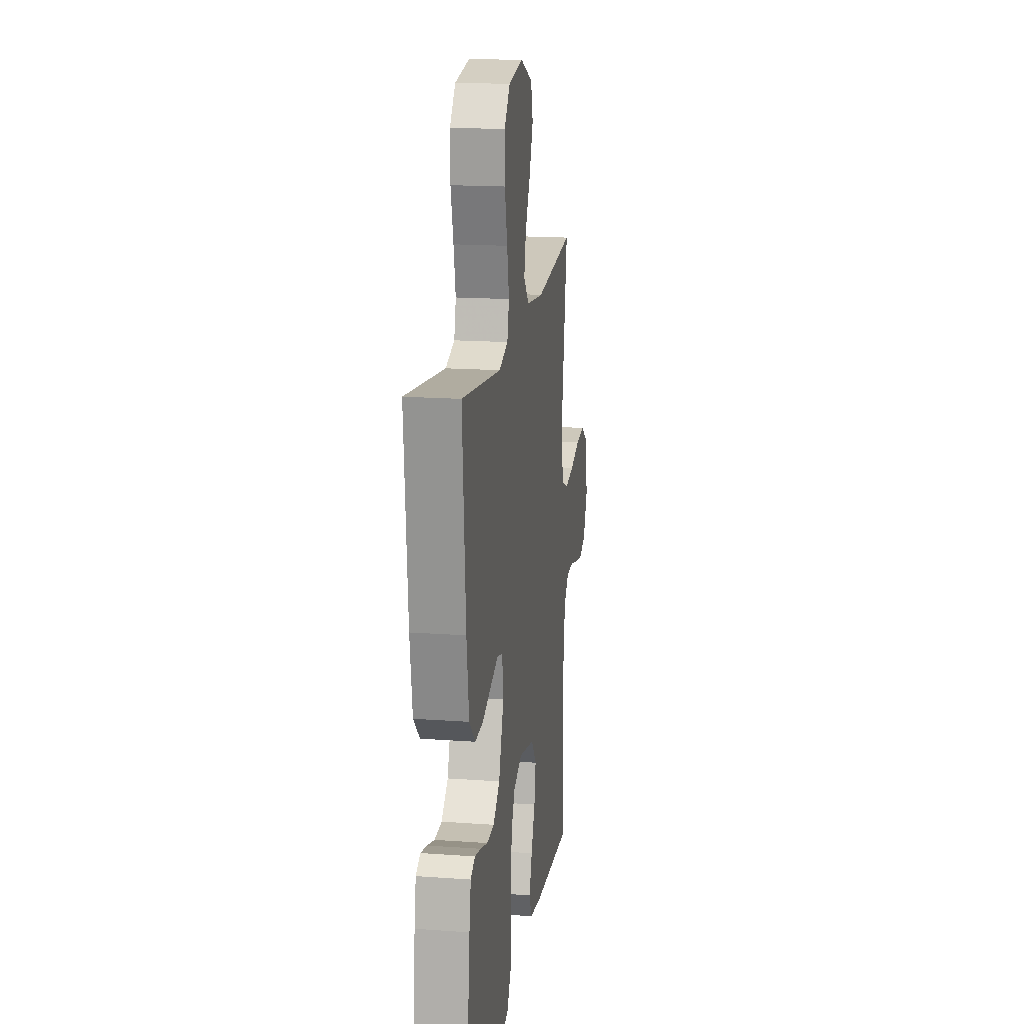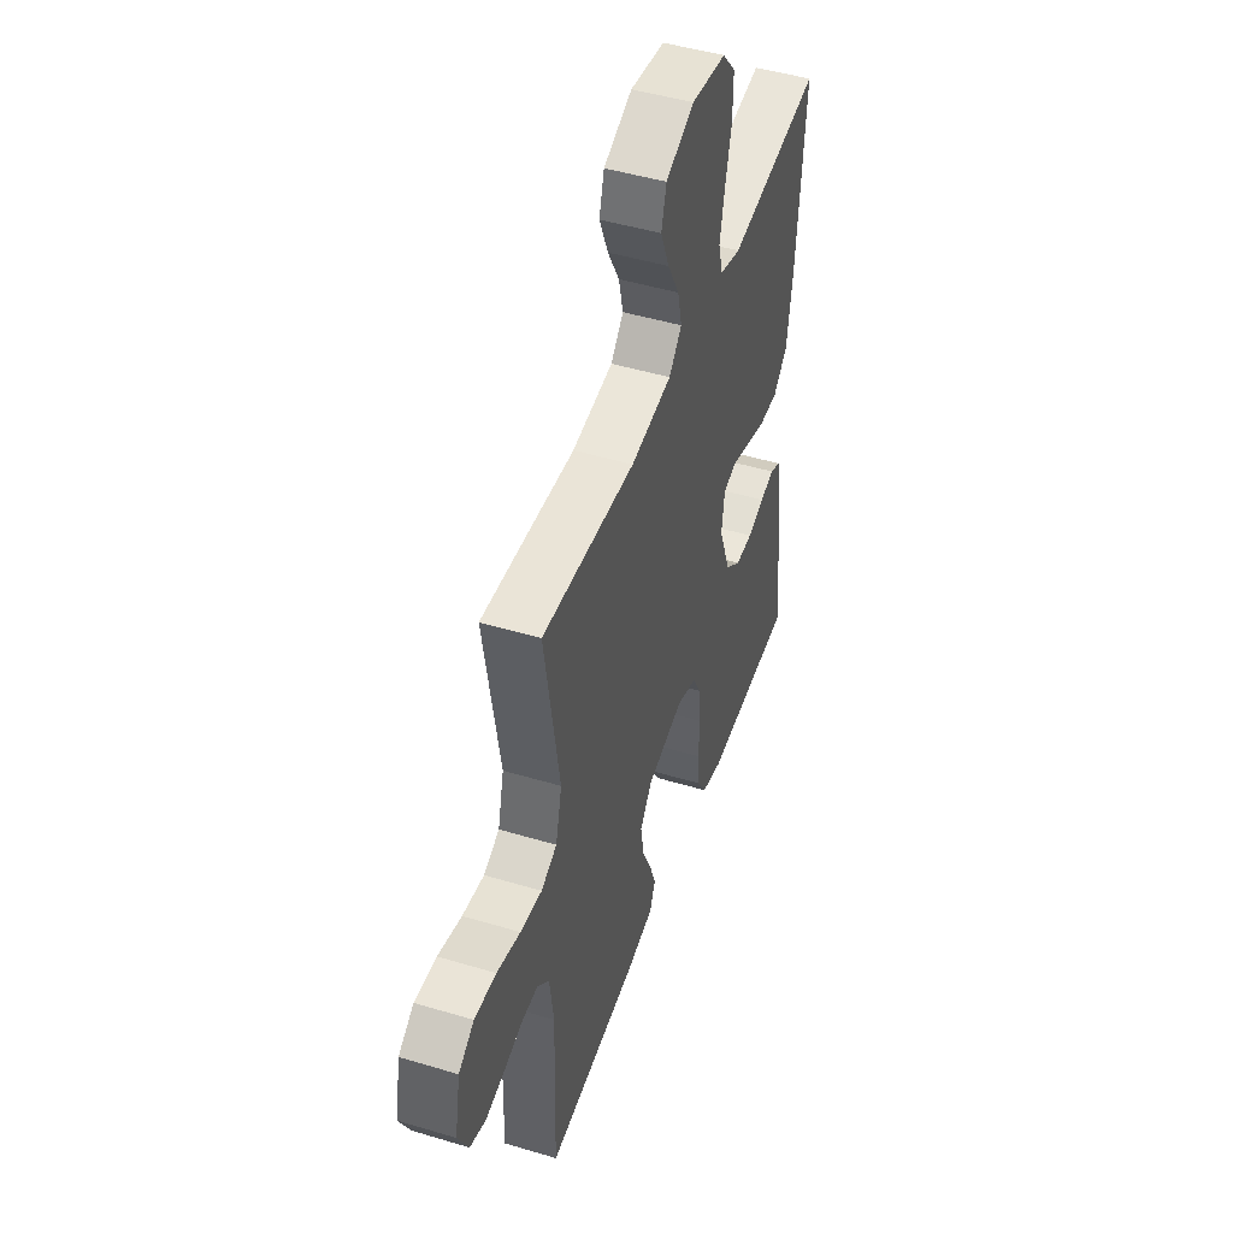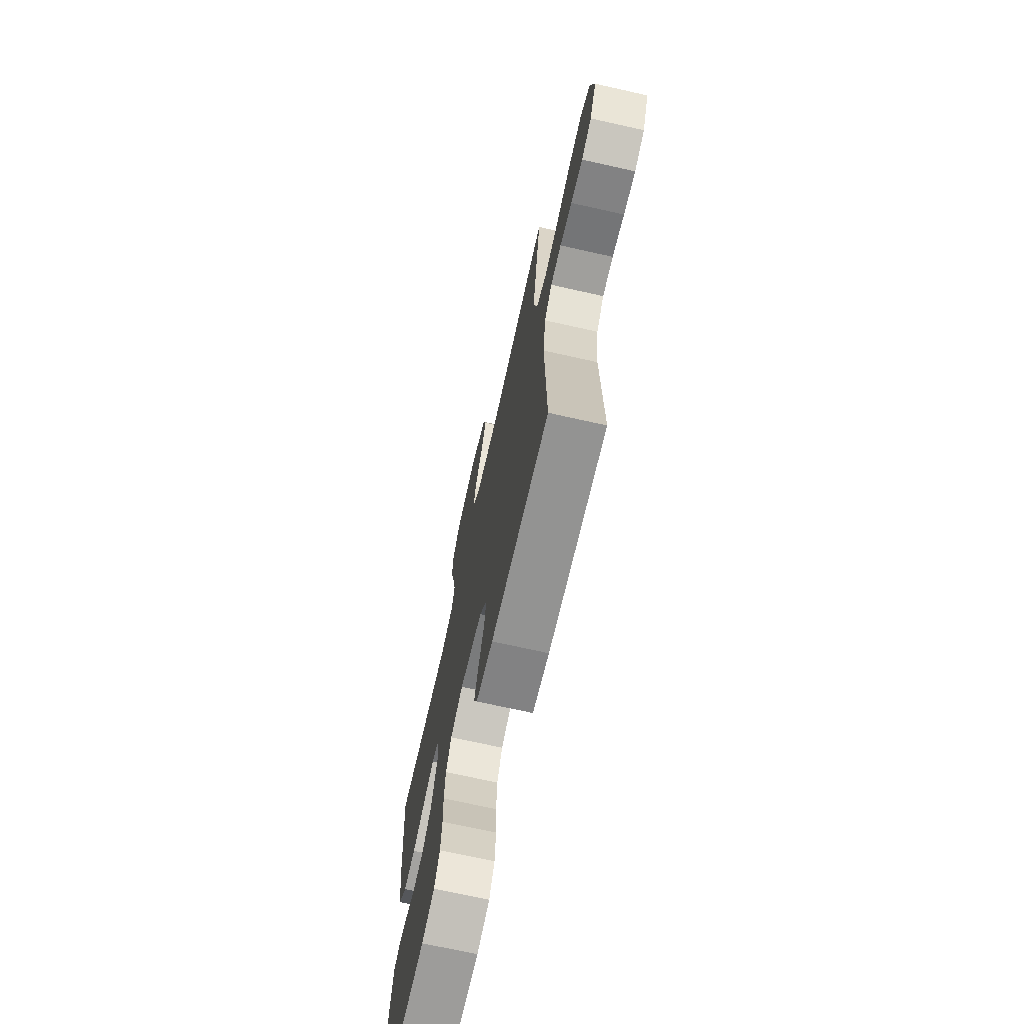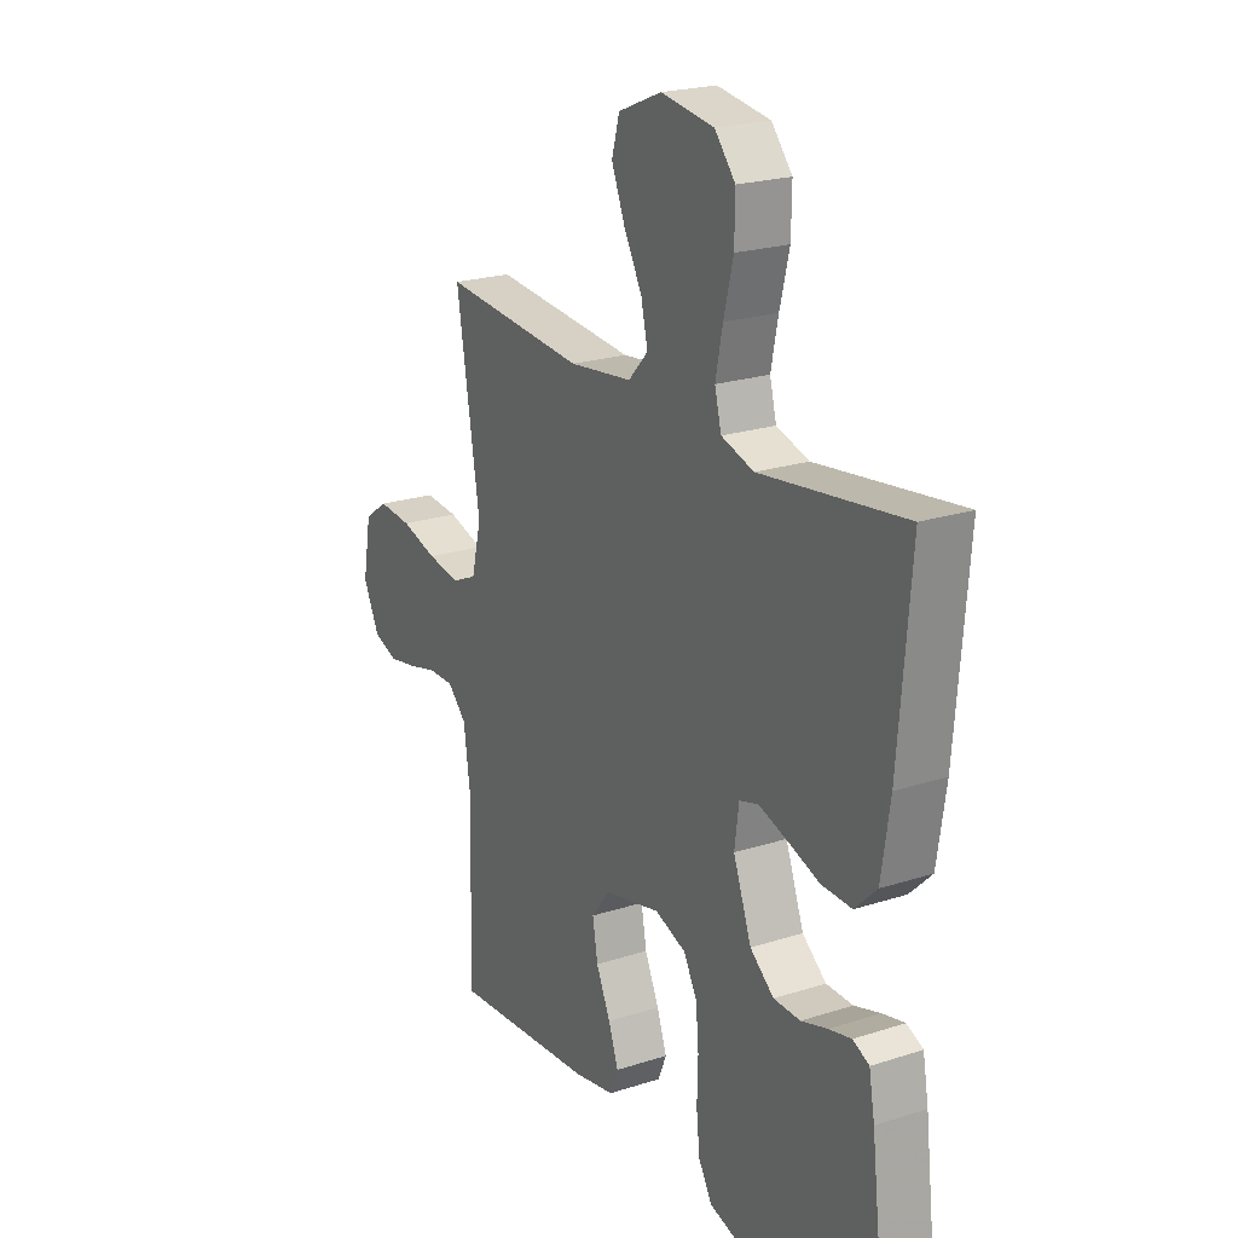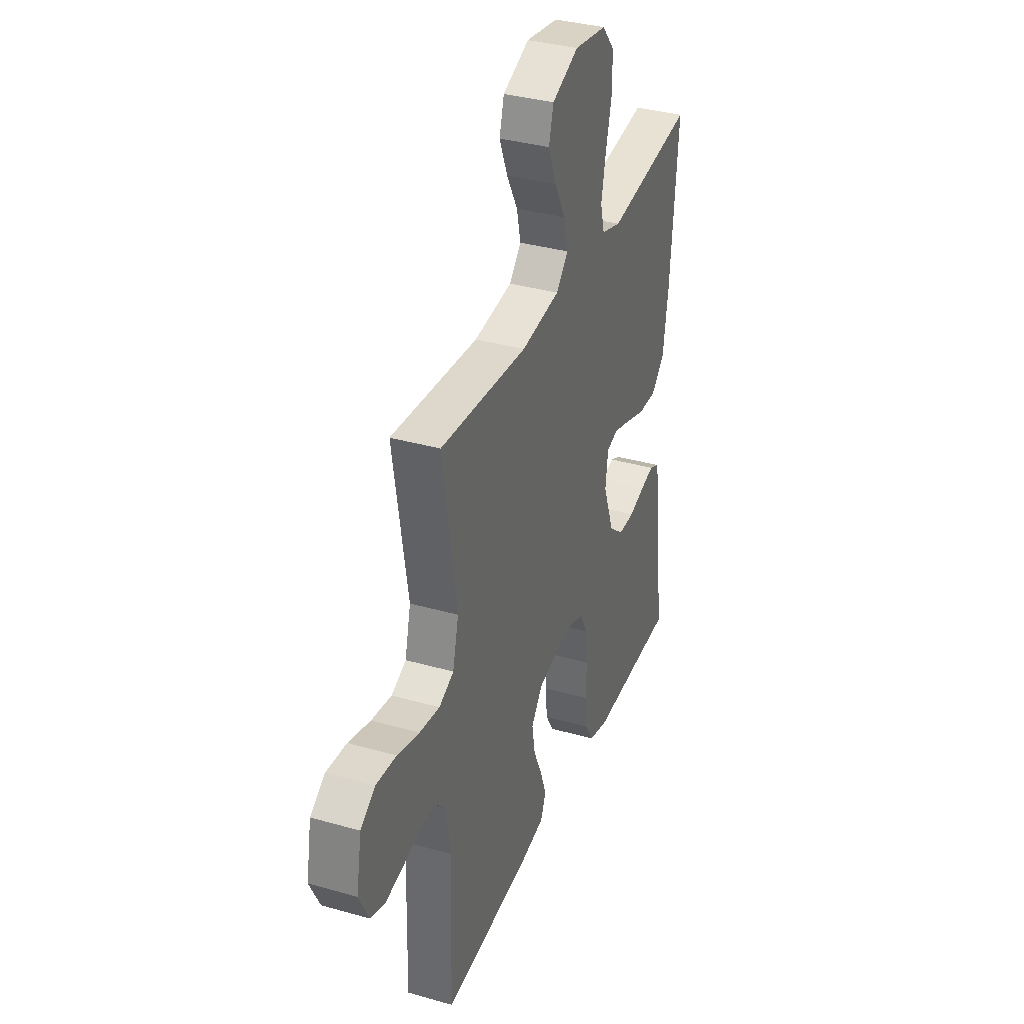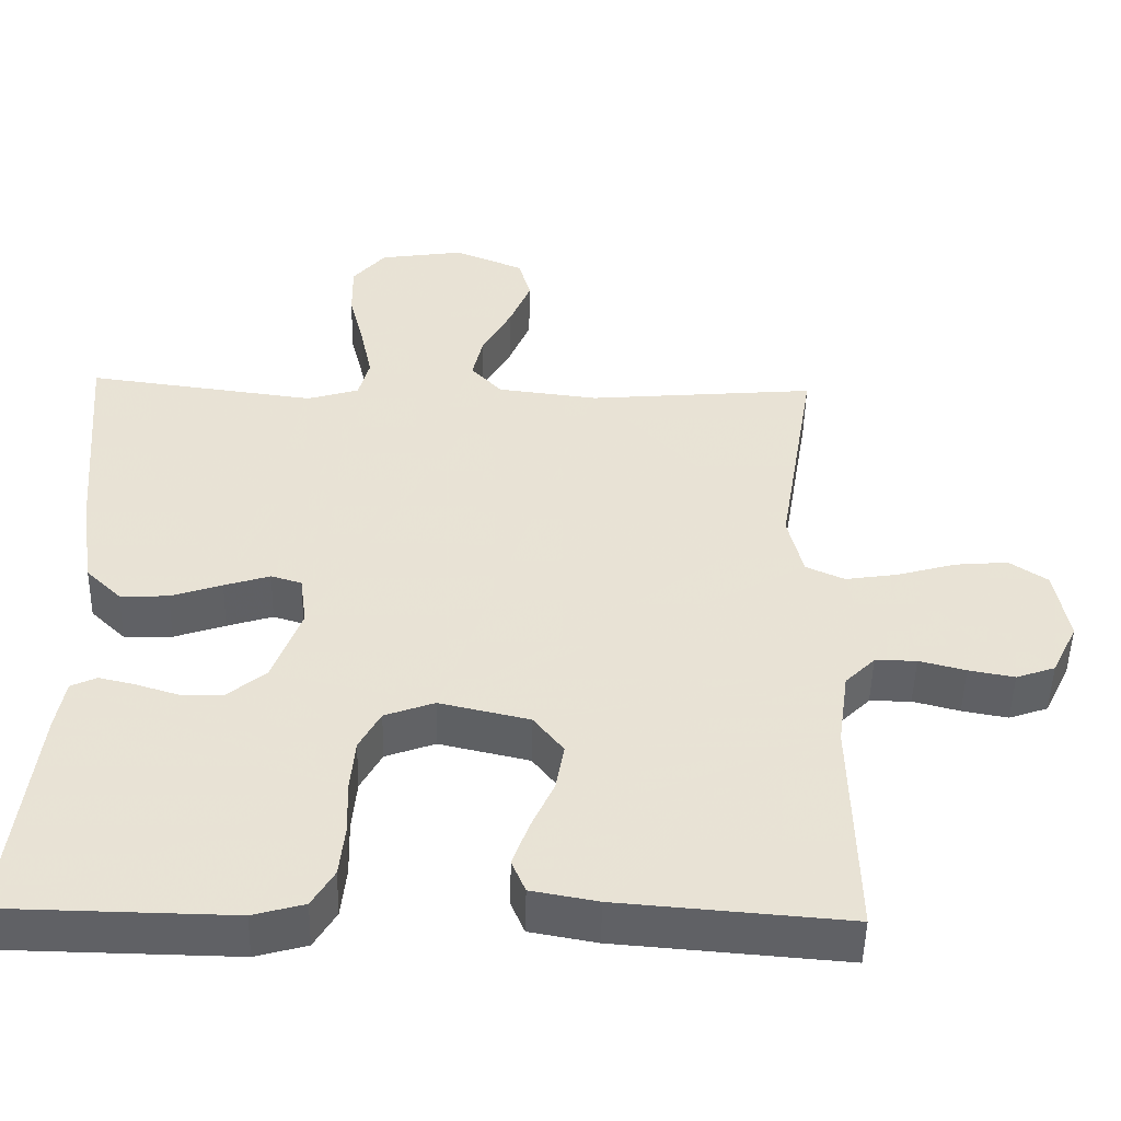
<metadata>
{"format":"obj","ext":"obj","renderer":"f3d","projection":"perspective","resolution":1024,"background":"white","views":[{"elev":17.1,"azim":98.2,"up":"+Z"},{"elev":47.5,"azim":-71.3,"up":"+Z"},{"elev":-71.2,"azim":-102.6,"up":"+Z"},{"elev":21.9,"azim":60.5,"up":"+Z"},{"elev":35.4,"azim":-69.3,"up":"+Z"},{"elev":-49.6,"azim":178.7,"up":"+Z"}]}
</metadata>
<code>
v -0.5 0.07 -0.5
v -0.493 0.07 -0.2
v -0.507 0.07 -0.1
v -0.546 0.07 -0.061
v -0.6 0.07 -0.061
v -0.661 0.07 -0.077
v -0.721 0.07 -0.088
v -0.772 0.07 -0.07
v -0.806 0.07 0
v -0.788 0.07 0.099
v -0.738 0.07 0.133
v -0.668 0.07 0.127
v -0.592 0.07 0.105
v -0.522 0.07 0.094
v -0.471 0.07 0.117
v -0.451 0.07 0.2
v -0.5 0.07 0.5
v -0.2 0.07 0.474
v -0.068 0.07 0.49
v -0.027 0.07 0.534
v -0.041 0.07 0.595
v -0.079 0.07 0.665
v -0.107 0.07 0.734
v -0.091 0.07 0.792
v 0 0.07 0.83
v 0.111 0.07 0.813
v 0.154 0.07 0.762
v 0.153 0.07 0.689
v 0.133 0.07 0.609
v 0.118 0.07 0.536
v 0.132 0.07 0.482
v 0.2 0.07 0.461
v 0.5 0.07 0.5
v 0.475 0.07 0.2
v 0.457 0.07 0.081
v 0.411 0.07 0.036
v 0.348 0.07 0.038
v 0.281 0.07 0.061
v 0.221 0.07 0.08
v 0.181 0.07 0.068
v 0.172 0.07 0
v 0.21 0.07 -0.103
v 0.26 0.07 -0.144
v 0.316 0.07 -0.145
v 0.371 0.07 -0.128
v 0.418 0.07 -0.117
v 0.452 0.07 -0.133
v 0.464 0.07 -0.2
v 0.5 0.07 -0.5
v 0.2 0.07 -0.505
v 0.133 0.07 -0.486
v 0.104 0.07 -0.437
v 0.097 0.07 -0.37
v 0.099 0.07 -0.297
v 0.093 0.07 -0.228
v 0.065 0.07 -0.176
v 0 0.07 -0.152
v -0.118 0.07 -0.179
v -0.157 0.07 -0.229
v -0.146 0.07 -0.292
v -0.116 0.07 -0.358
v -0.095 0.07 -0.417
v -0.113 0.07 -0.46
v -0.2 0.07 -0.476
v -0.5 0 -0.5
v -0.493 0 -0.2
v -0.507 0 -0.1
v -0.546 0 -0.061
v -0.6 0 -0.061
v -0.661 0 -0.077
v -0.721 0 -0.088
v -0.772 0 -0.07
v -0.806 0 0
v -0.788 0 0.099
v -0.738 0 0.133
v -0.668 0 0.127
v -0.592 0 0.105
v -0.522 0 0.094
v -0.471 0 0.117
v -0.451 0 0.2
v -0.5 0 0.5
v -0.2 0 0.474
v -0.068 0 0.49
v -0.027 0 0.534
v -0.041 0 0.595
v -0.079 0 0.665
v -0.107 0 0.734
v -0.091 0 0.792
v 0 0 0.83
v 0.111 0 0.813
v 0.154 0 0.762
v 0.153 0 0.689
v 0.133 0 0.609
v 0.118 0 0.536
v 0.132 0 0.482
v 0.2 0 0.461
v 0.5 0 0.5
v 0.475 0 0.2
v 0.457 0 0.081
v 0.411 0 0.036
v 0.348 0 0.038
v 0.281 0 0.061
v 0.221 0 0.08
v 0.181 0 0.068
v 0.172 0 0
v 0.21 0 -0.103
v 0.26 0 -0.144
v 0.316 0 -0.145
v 0.371 0 -0.128
v 0.418 0 -0.117
v 0.452 0 -0.133
v 0.464 0 -0.2
v 0.5 0 -0.5
v 0.2 0 -0.505
v 0.133 0 -0.486
v 0.104 0 -0.437
v 0.097 0 -0.37
v 0.099 0 -0.297
v 0.093 0 -0.228
v 0.065 0 -0.176
v 0 0 -0.152
v -0.118 0 -0.179
v -0.157 0 -0.229
v -0.146 0 -0.292
v -0.116 0 -0.358
v -0.095 0 -0.417
v -0.113 0 -0.46
v -0.2 0 -0.476
f 64 1 2
f 63 64 2
f 62 63 2
f 61 62 2
f 60 61 2
f 59 60 2 3
f 58 59 3 4
f 57 58 4
f 52 53 54
f 51 52 54
f 50 51 54
f 49 50 54
f 48 49 54
f 47 48 54
f 46 47 54
f 45 46 54
f 44 45 54
f 43 44 54 55
f 42 43 55 56
f 36 37 38
f 35 36 38
f 34 35 38
f 33 34 38
f 32 33 38
f 31 32 38 39
f 30 31 39 40
f 27 28 29
f 26 27 29
f 25 26 29
f 24 25 29
f 23 24 29
f 22 23 29
f 21 22 29
f 20 21 29 30
f 30 40 41
f 20 30 41
f 19 20 41
f 16 17 18
f 42 56 57
f 41 42 57
f 19 41 57
f 18 19 57
f 16 18 57
f 15 16 57
f 11 12 13
f 10 11 13
f 9 10 13
f 8 9 13
f 7 8 13
f 6 7 13
f 5 6 13
f 14 15 57 4
f 4 5 13 14
f 66 65 128
f 66 128 127
f 66 127 126
f 66 126 125
f 66 125 124
f 67 66 124 123
f 68 67 123 122
f 68 122 121
f 118 117 116
f 118 116 115
f 118 115 114
f 118 114 113
f 118 113 112
f 118 112 111
f 118 111 110
f 118 110 109
f 118 109 108
f 119 118 108 107
f 120 119 107 106
f 102 101 100
f 102 100 99
f 102 99 98
f 102 98 97
f 102 97 96
f 103 102 96 95
f 104 103 95 94
f 93 92 91
f 93 91 90
f 93 90 89
f 93 89 88
f 93 88 87
f 93 87 86
f 93 86 85
f 94 93 85 84
f 105 104 94
f 105 94 84
f 105 84 83
f 82 81 80
f 121 120 106
f 121 106 105
f 121 105 83
f 121 83 82
f 121 82 80
f 121 80 79
f 77 76 75
f 77 75 74
f 77 74 73
f 77 73 72
f 77 72 71
f 77 71 70
f 77 70 69
f 68 121 79 78
f 78 77 69 68
f 1 65 66 2
f 2 66 67 3
f 3 67 68 4
f 4 68 69 5
f 5 69 70 6
f 6 70 71 7
f 7 71 72 8
f 8 72 73 9
f 9 73 74 10
f 10 74 75 11
f 11 75 76 12
f 12 76 77 13
f 13 77 78 14
f 14 78 79 15
f 15 79 80 16
f 16 80 81 17
f 17 81 82 18
f 18 82 83 19
f 19 83 84 20
f 20 84 85 21
f 21 85 86 22
f 22 86 87 23
f 23 87 88 24
f 24 88 89 25
f 25 89 90 26
f 26 90 91 27
f 27 91 92 28
f 28 92 93 29
f 29 93 94 30
f 30 94 95 31
f 31 95 96 32
f 32 96 97 33
f 33 97 98 34
f 34 98 99 35
f 35 99 100 36
f 36 100 101 37
f 37 101 102 38
f 38 102 103 39
f 39 103 104 40
f 40 104 105 41
f 41 105 106 42
f 42 106 107 43
f 43 107 108 44
f 44 108 109 45
f 45 109 110 46
f 46 110 111 47
f 47 111 112 48
f 48 112 113 49
f 49 113 114 50
f 50 114 115 51
f 51 115 116 52
f 52 116 117 53
f 53 117 118 54
f 54 118 119 55
f 55 119 120 56
f 56 120 121 57
f 57 121 122 58
f 58 122 123 59
f 59 123 124 60
f 60 124 125 61
f 61 125 126 62
f 62 126 127 63
f 63 127 128 64
f 64 128 65 1

</code>
